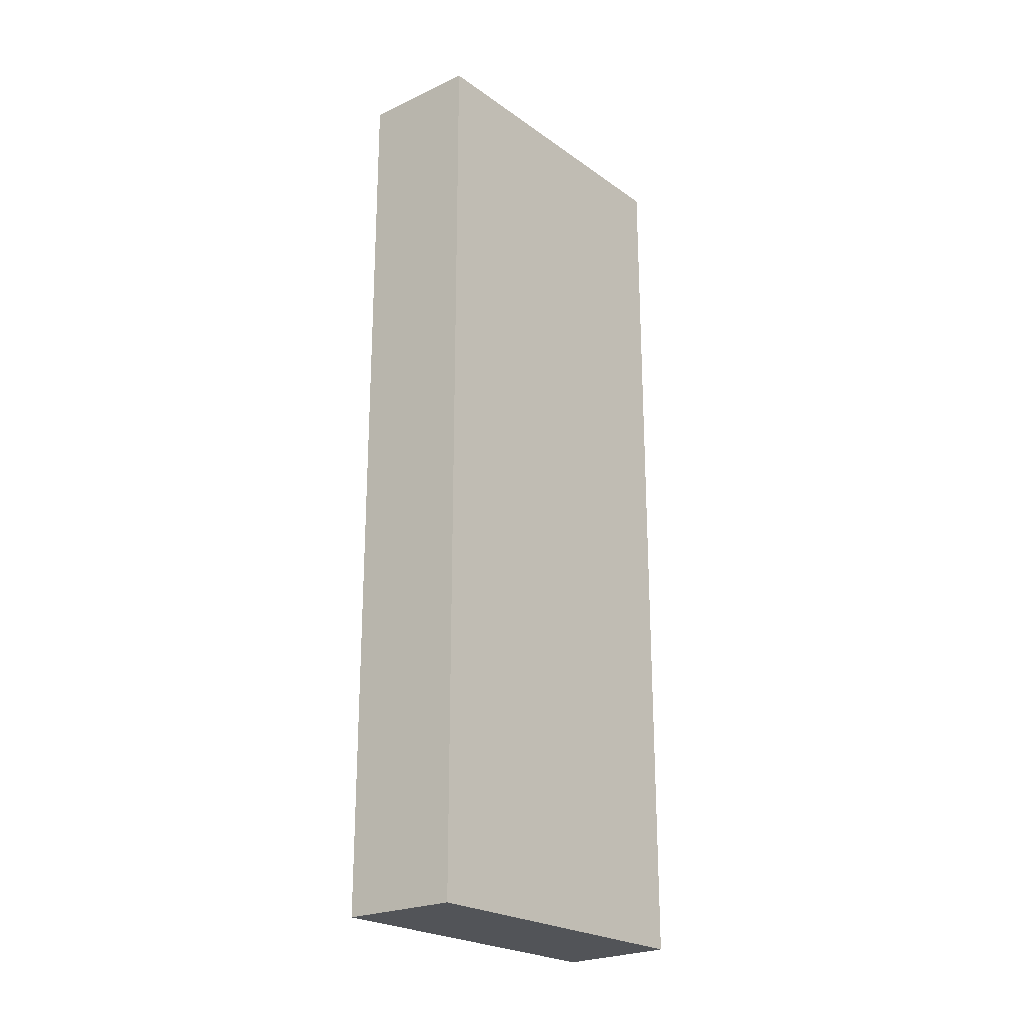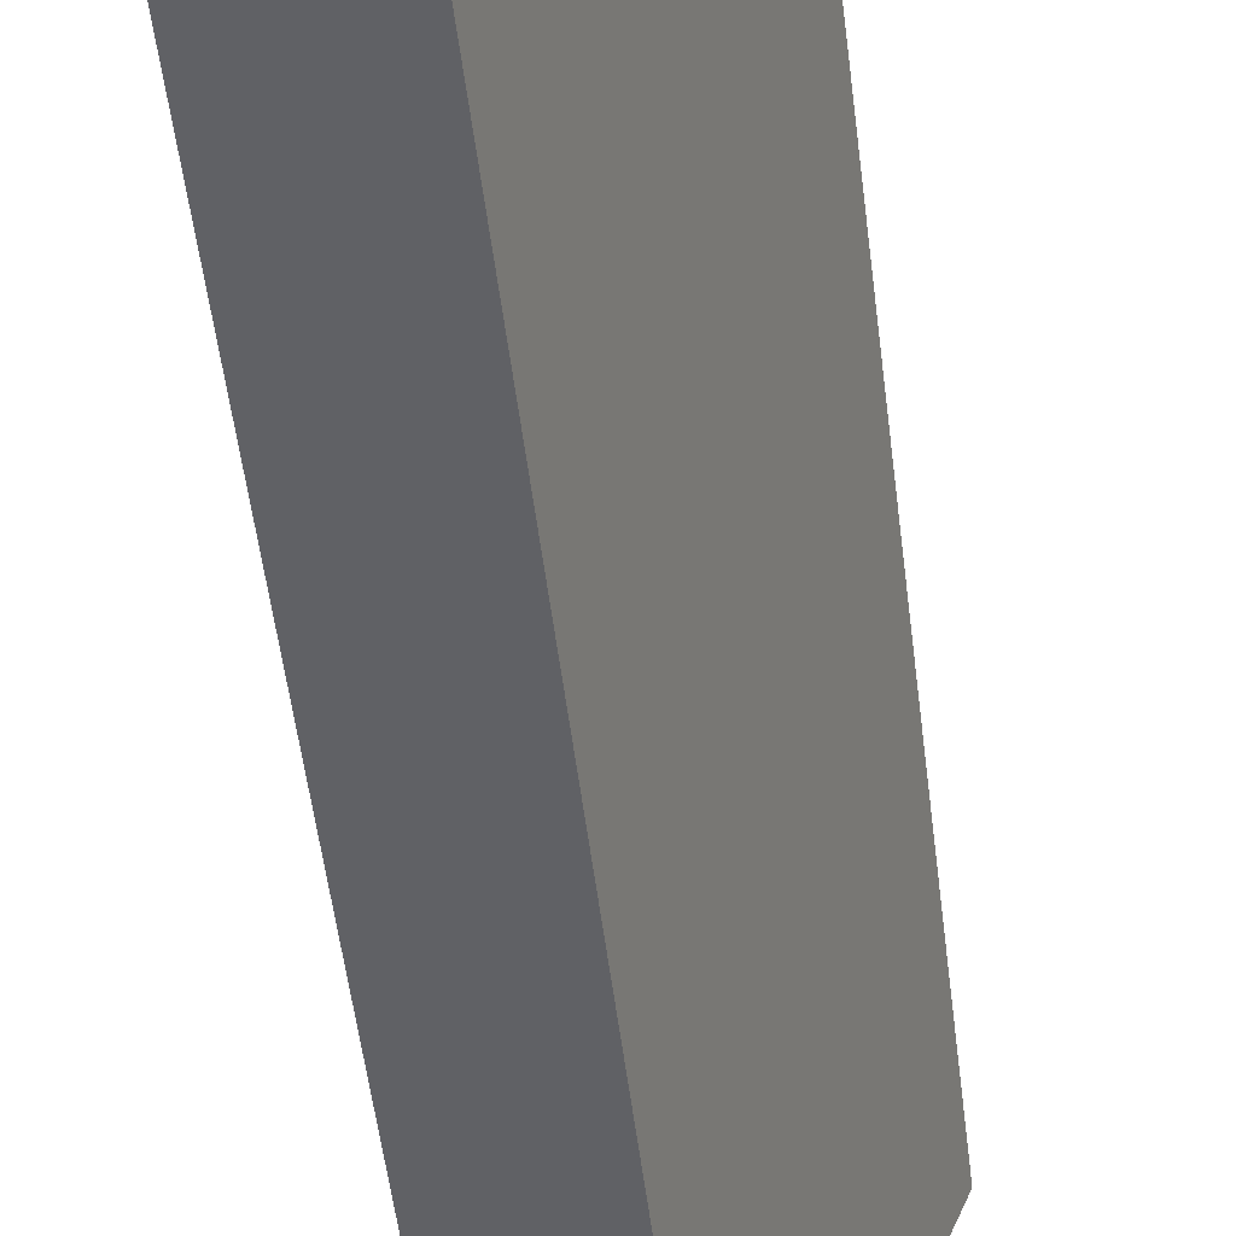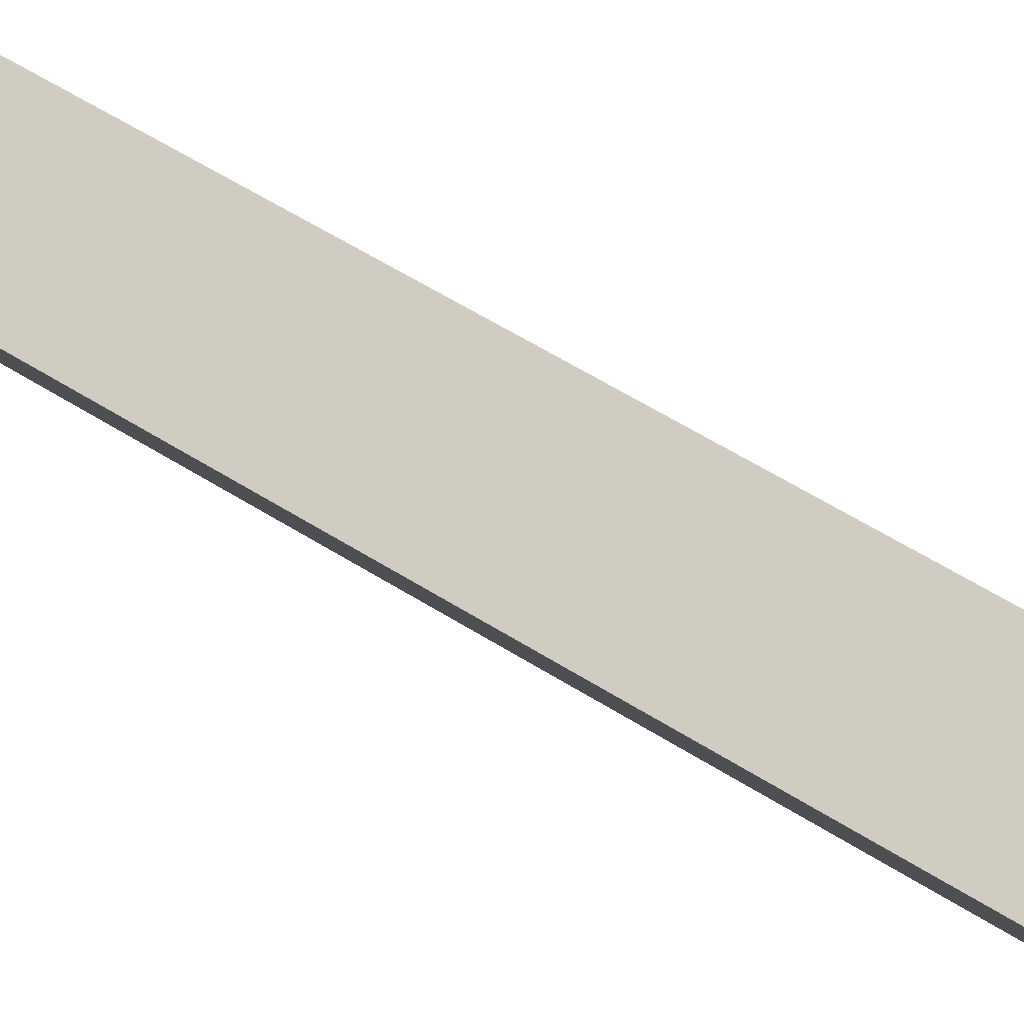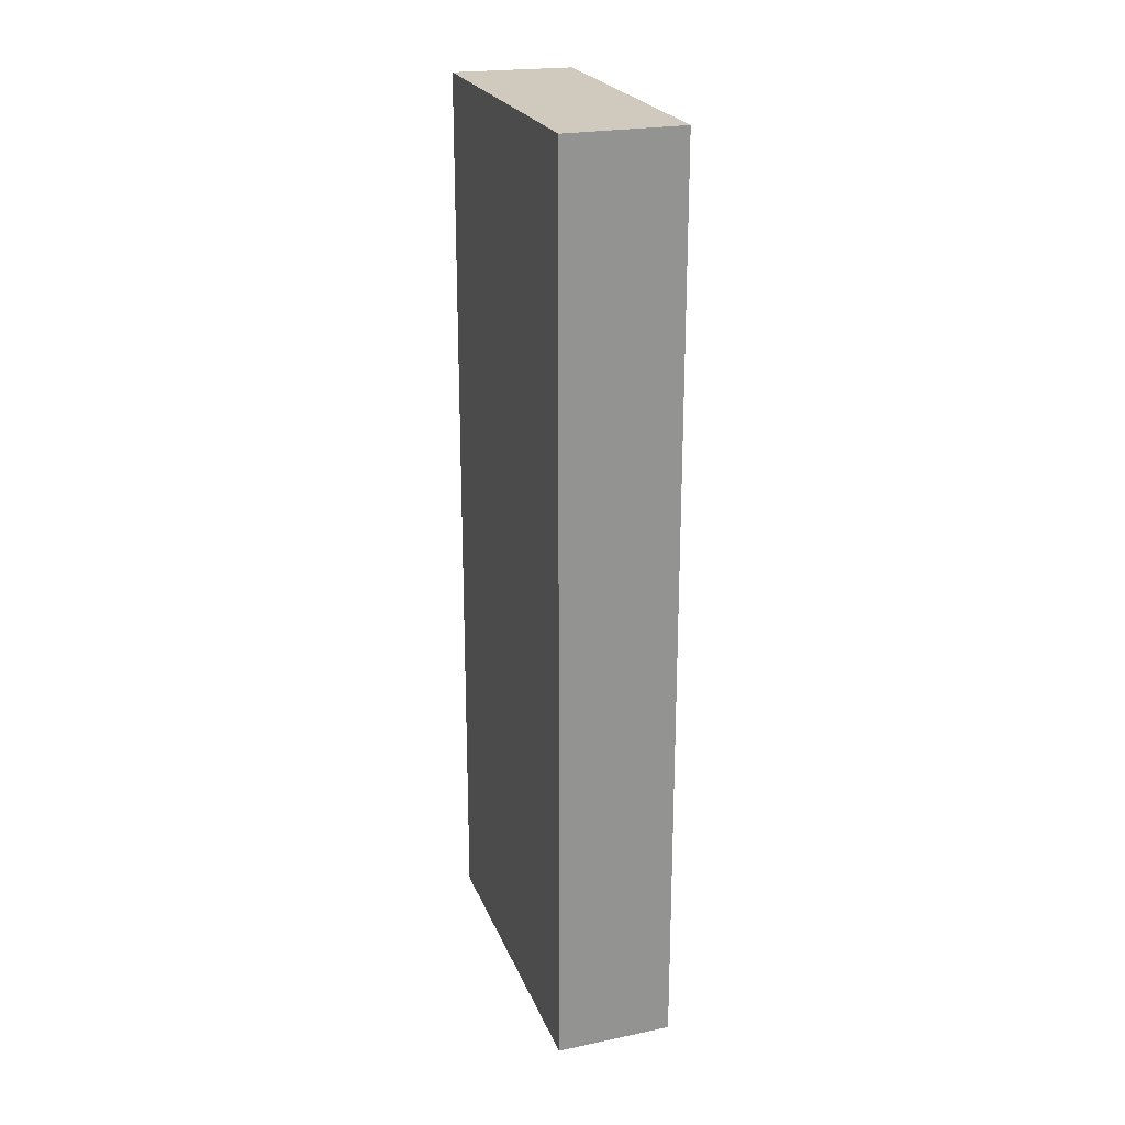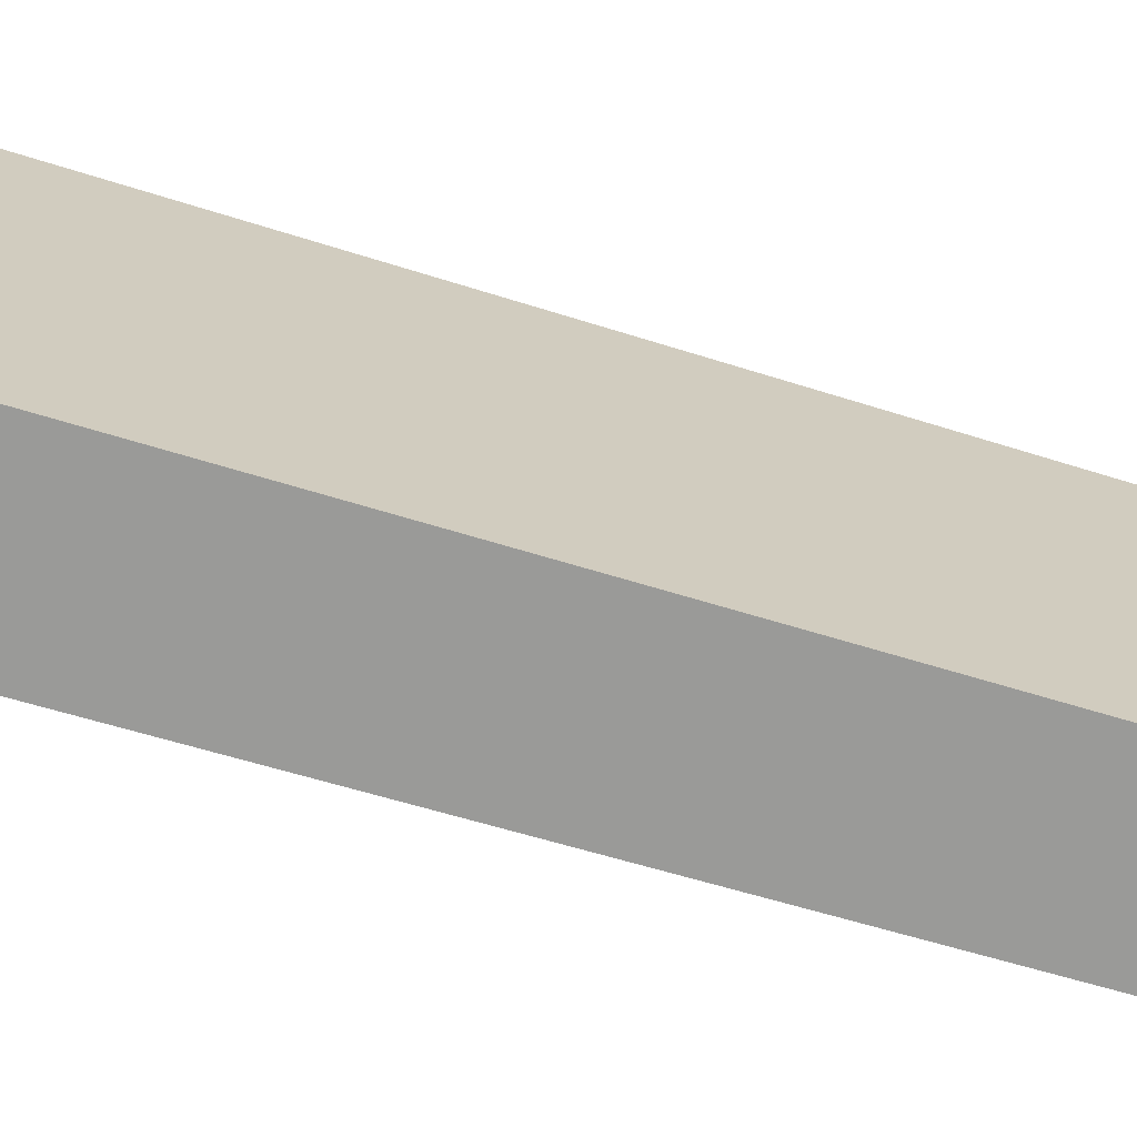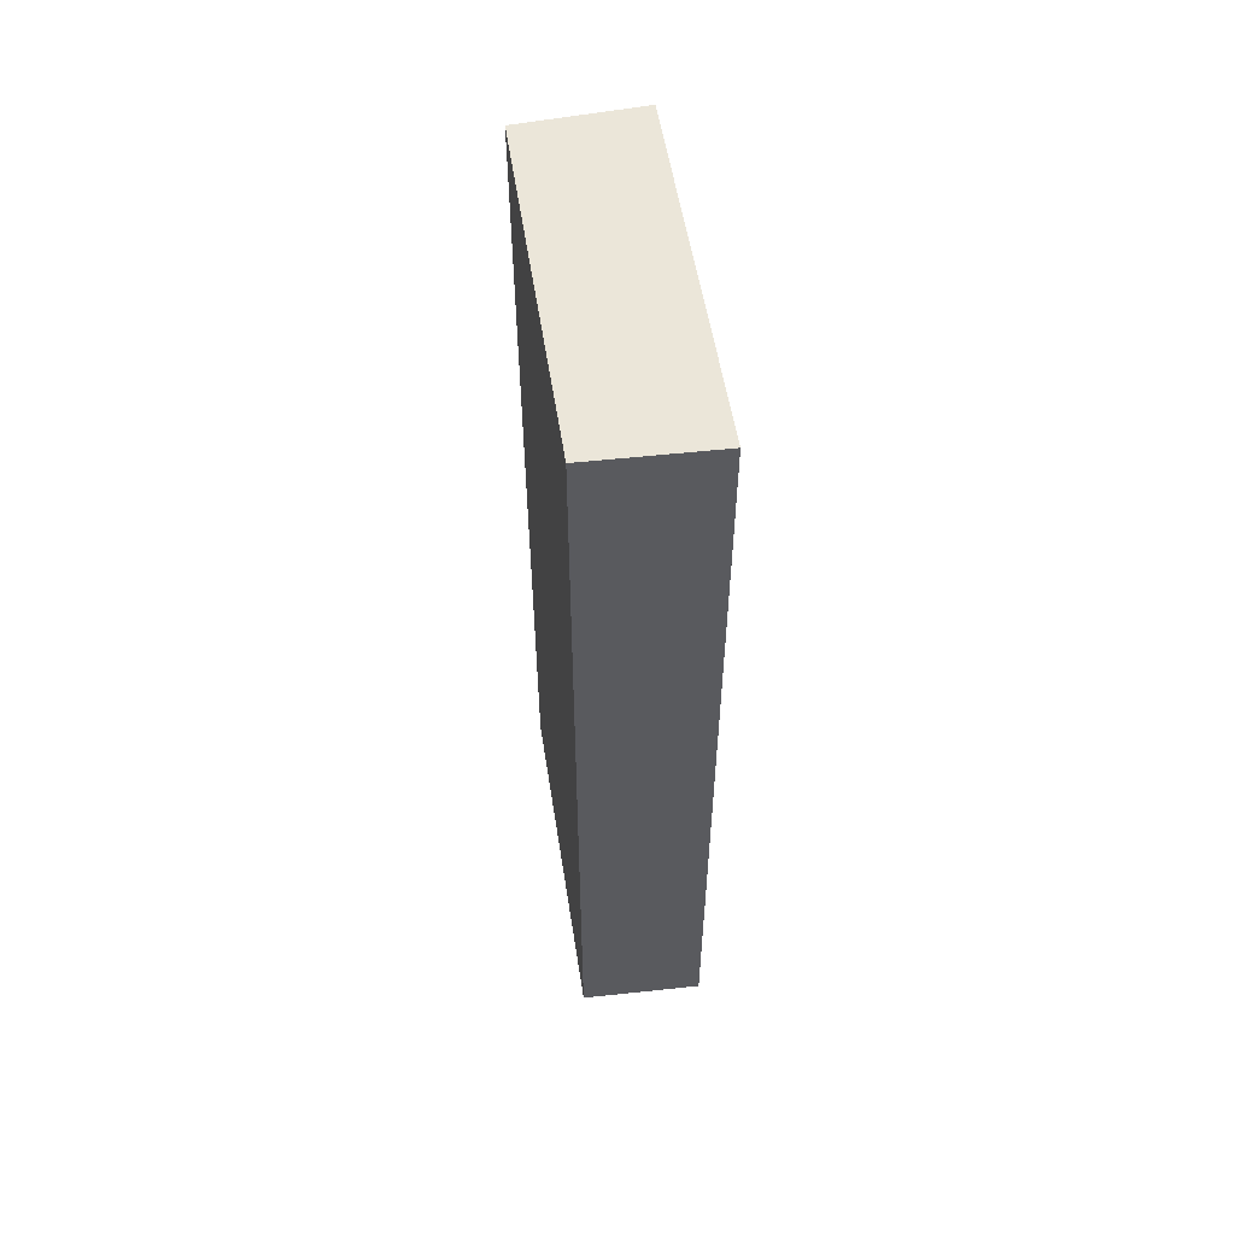
<metadata>
{"format":"obj","ext":"obj","renderer":"f3d","projection":"perspective","resolution":1024,"background":"white","views":[{"elev":-23.3,"azim":-118.7,"up":"+Y"},{"elev":-54.5,"azim":7.1,"up":"+Z"},{"elev":61.9,"azim":122.2,"up":"+Z"},{"elev":22.8,"azim":-176.3,"up":"+Y"},{"elev":-47.0,"azim":-111.0,"up":"+Z"},{"elev":56.7,"azim":12.1,"up":"+Y"}]}
</metadata>
<code>
v  1.038 8.009 2.7
v  0.951 8.009 -0.407
v  0 8.009 4.904e-16
v  2.042 8.009 2.365
v  0 0 0
v  1.038 -1.653e-16 2.7
v  2.042 -1.448e-16 2.365
v  0.951 2.492e-17 -0.407
g defaultobject
f 1 2 3
f 2 1 4
f 5 1 3
f 1 5 6
f 6 4 1
f 4 6 7
f 7 2 4
f 2 7 8
f 8 3 2
f 3 8 5
f 5 7 6
f 7 5 8

</code>
